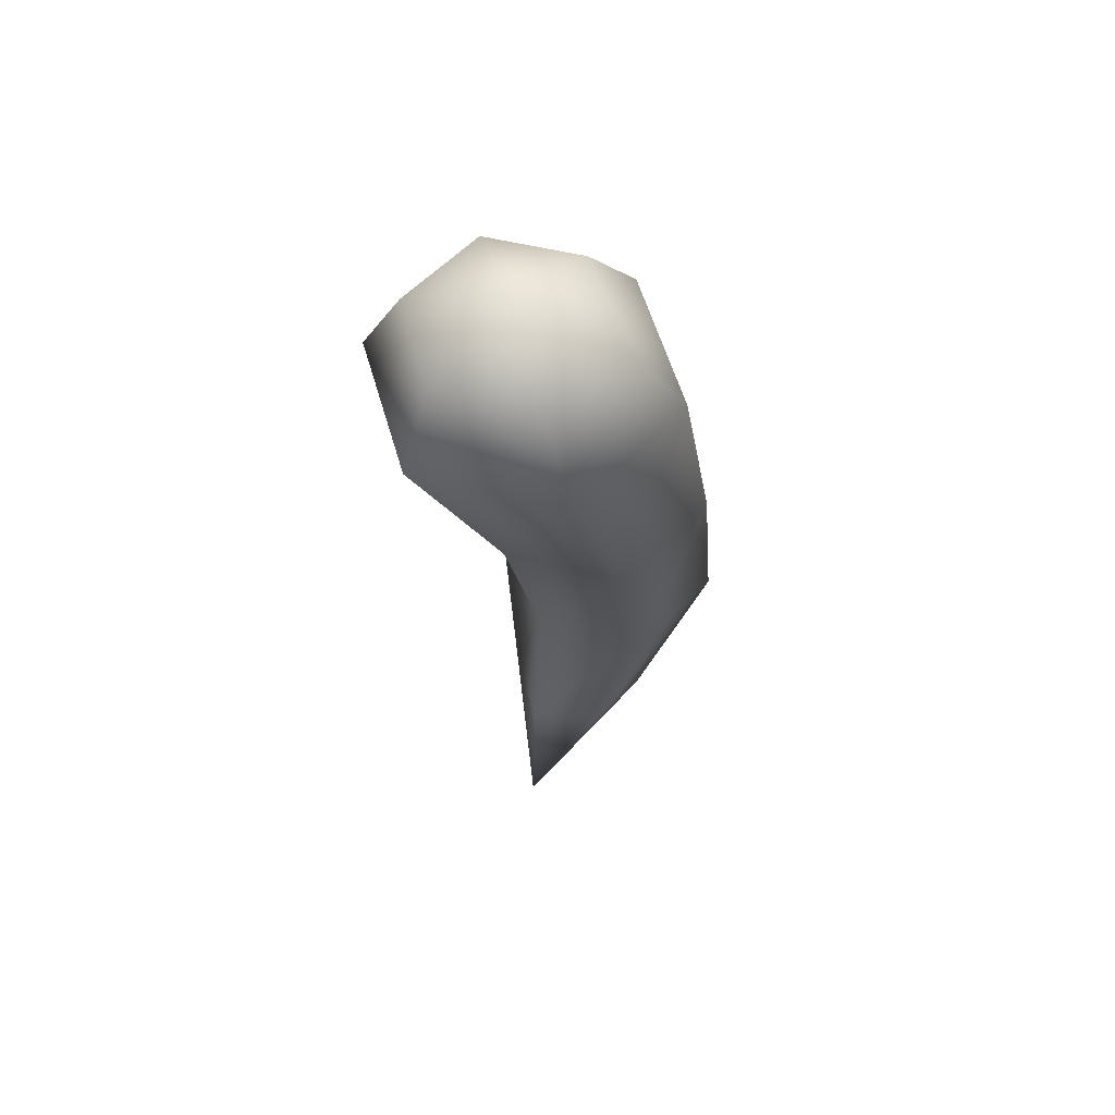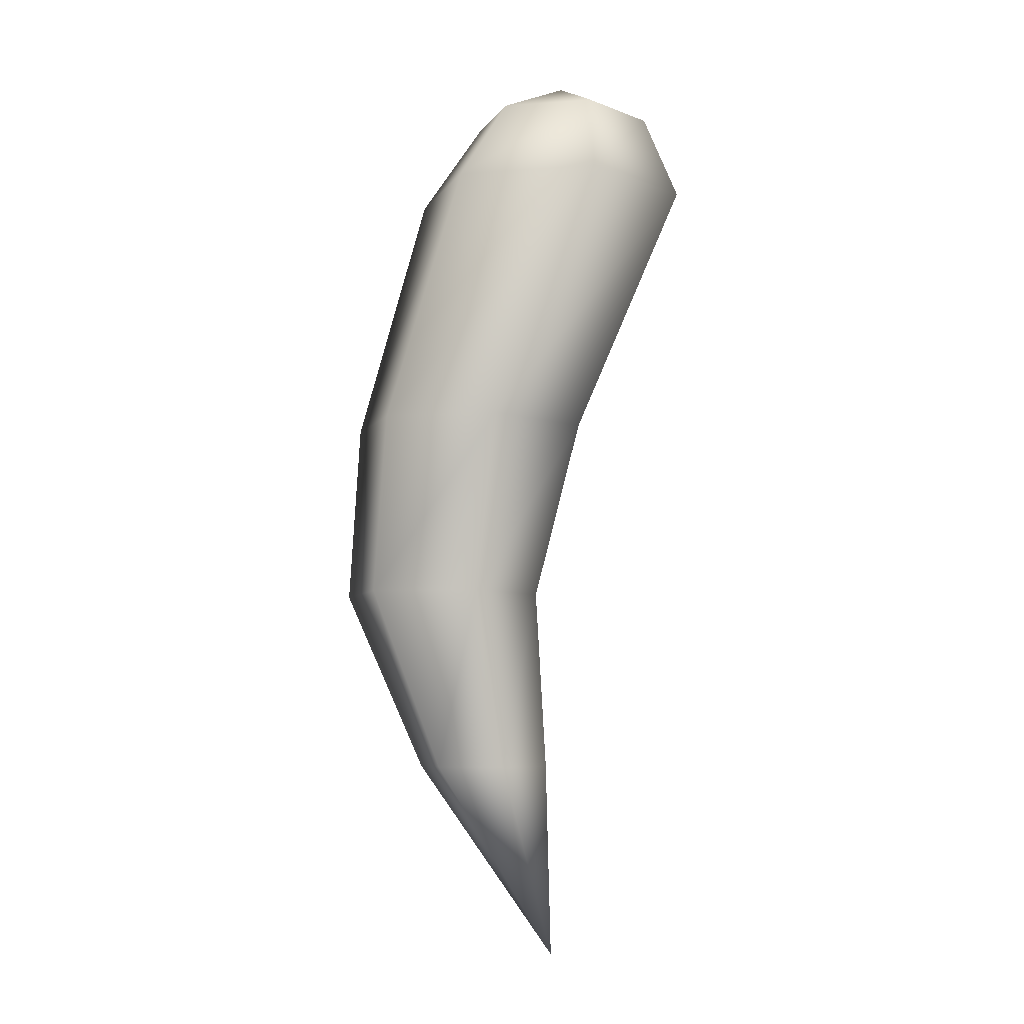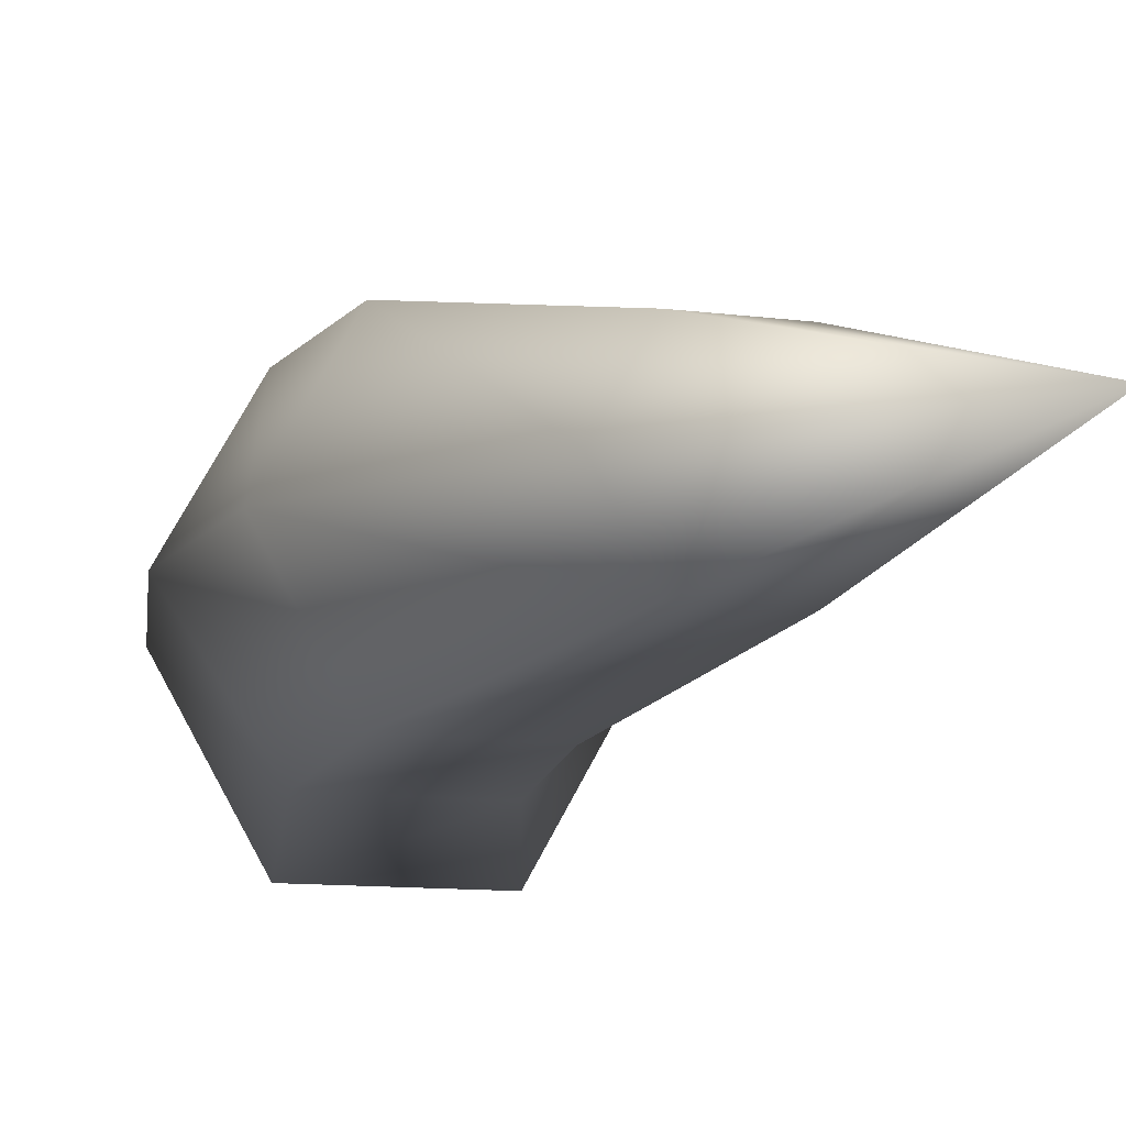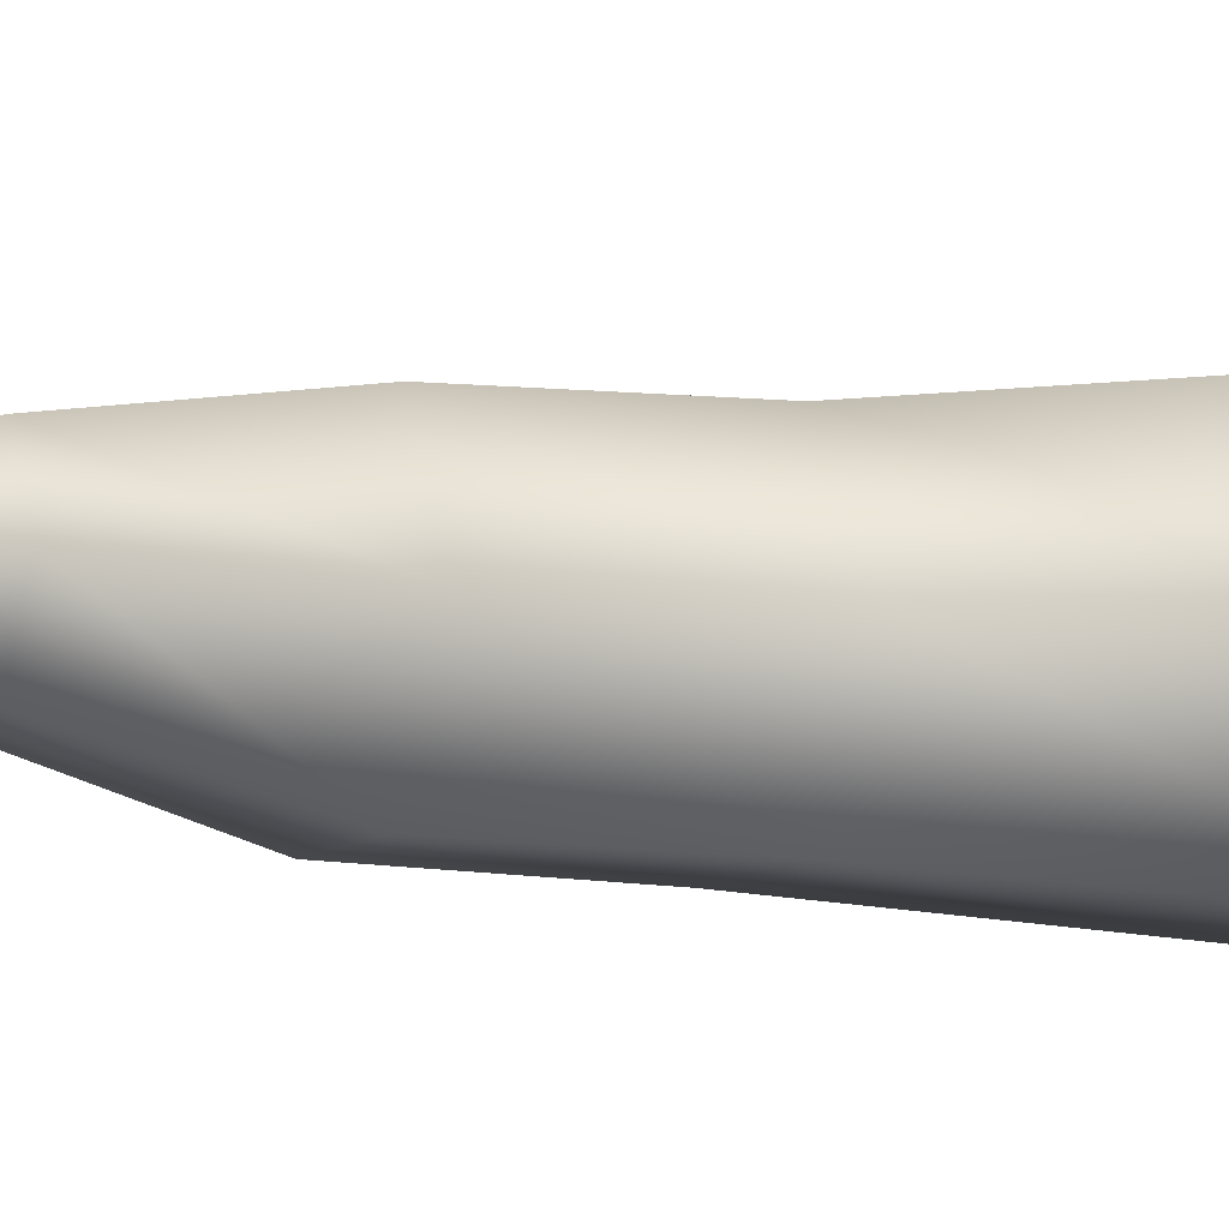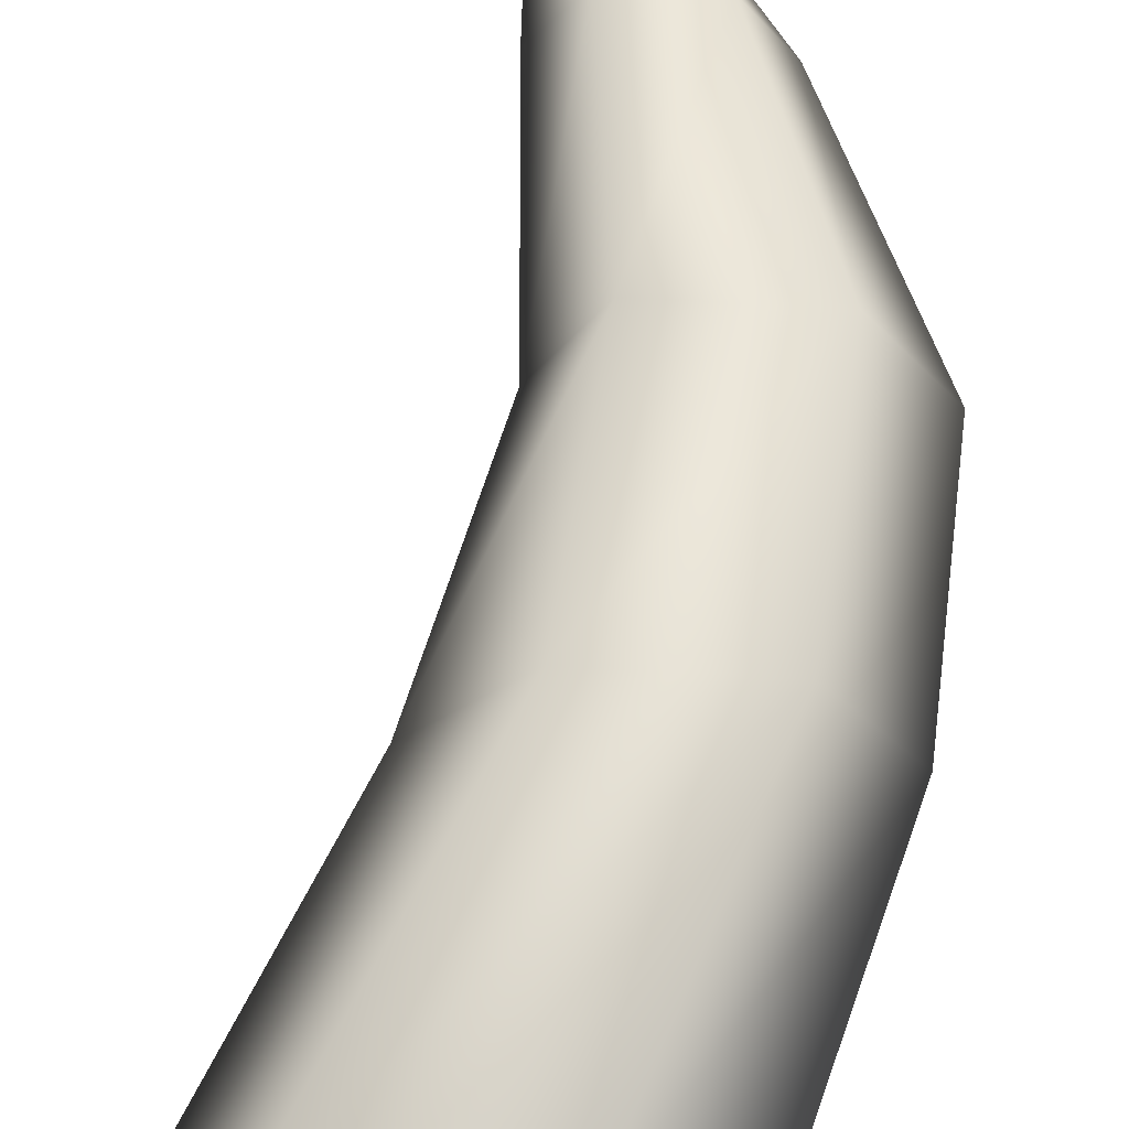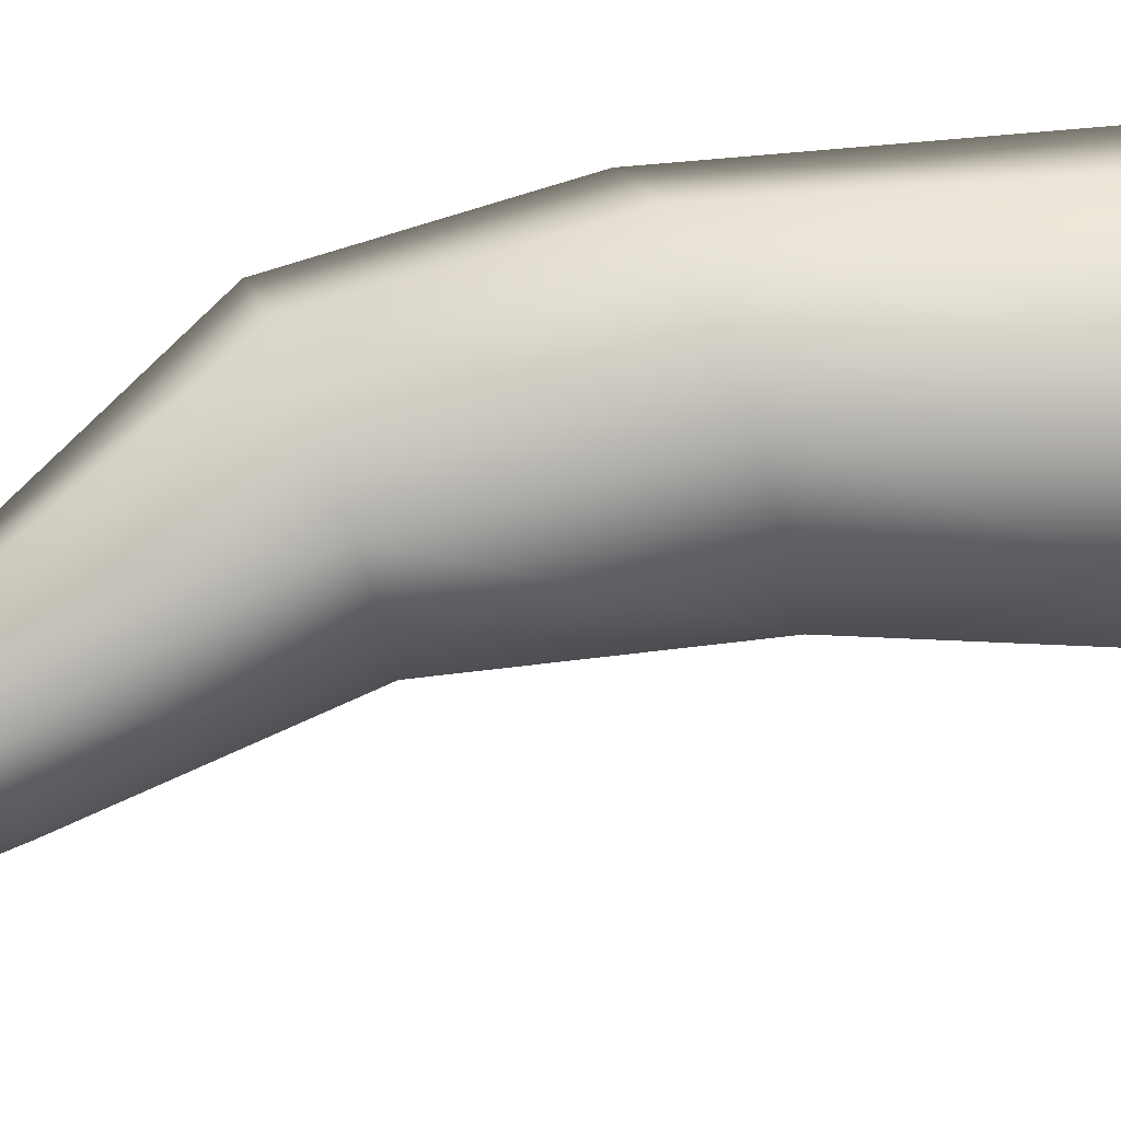
<metadata>
{"format":"obj","ext":"obj","renderer":"f3d","projection":"perspective","resolution":1024,"background":"white","views":[{"elev":58.2,"azim":133.6,"up":"+Y"},{"elev":-6.5,"azim":11.7,"up":"+Y"},{"elev":-9.0,"azim":-21.7,"up":"+Z"},{"elev":-9.9,"azim":62.9,"up":"+Z"},{"elev":66.1,"azim":-176.8,"up":"+Z"},{"elev":75.1,"azim":68.9,"up":"+Z"}]}
</metadata>
<code>
v  -0.0223 0.153 0
v  -0.1777 0.153 -0.2692
v  -0.3205 0.9853 -0.4338
v  -0.07 0.9853 0
v  -0.4885 0.153 -0.2692
v  -0.7708 0.9853 -0.4338
v  -0.644 0.153 0
v  -1.021 0.9853 0
v  -0.4885 0.153 0.2692
v  -0.7708 0.9853 0.4338
v  -0.1777 0.153 0.2692
v  -0.2698 0.9853 0.4338
v  -0.1199 1.818 -0.4597
v  0.1455 1.818 -0
v  -0.6507 1.818 -0.4597
v  -0.9699 1.818 0
v  -0.7045 1.818 0.4597
v  -0.1737 1.818 0.4597
v  0.3212 2.956 -0.5563
v  0.6424 2.956 0
v  -0.3212 2.956 -0.5563
v  -0.6424 2.956 0
v  -0.3212 2.956 0.5563
v  0.3212 2.956 0.5563
v  0.2733 3.342 -0.3628
v  0.4827 3.342 -0
v  -0.1456 3.342 -0.3628
v  -0.3551 3.342 0
v  -0.1456 3.342 0.3628
v  0.2733 3.342 0.3628
v  -0 -0.7379 0
v  0.0638 3.53 0
g Cylinder001
f 1 2 3 4
f 2 5 6 3
f 5 7 8 6
f 7 9 10 8
f 9 11 12 10
f 11 1 4 12
f 4 3 13 14
f 3 6 15 13
f 6 8 16 15
f 8 10 17 16
f 10 12 18 17
f 12 4 14 18
f 14 13 19 20
f 13 15 21 19
f 15 16 22 21
f 16 17 23 22
f 17 18 24 23
f 18 14 20 24
f 20 19 25 26
f 19 21 27 25
f 21 22 28 27
f 22 23 29 28
f 23 24 30 29
f 24 20 26 30
f 2 1 31
f 1 11 31
f 11 9 31
f 9 7 31
f 7 5 31
f 5 2 31
f 26 25 32
f 25 27 32
f 27 28 32
f 28 29 32
f 29 30 32
f 30 26 32

</code>
